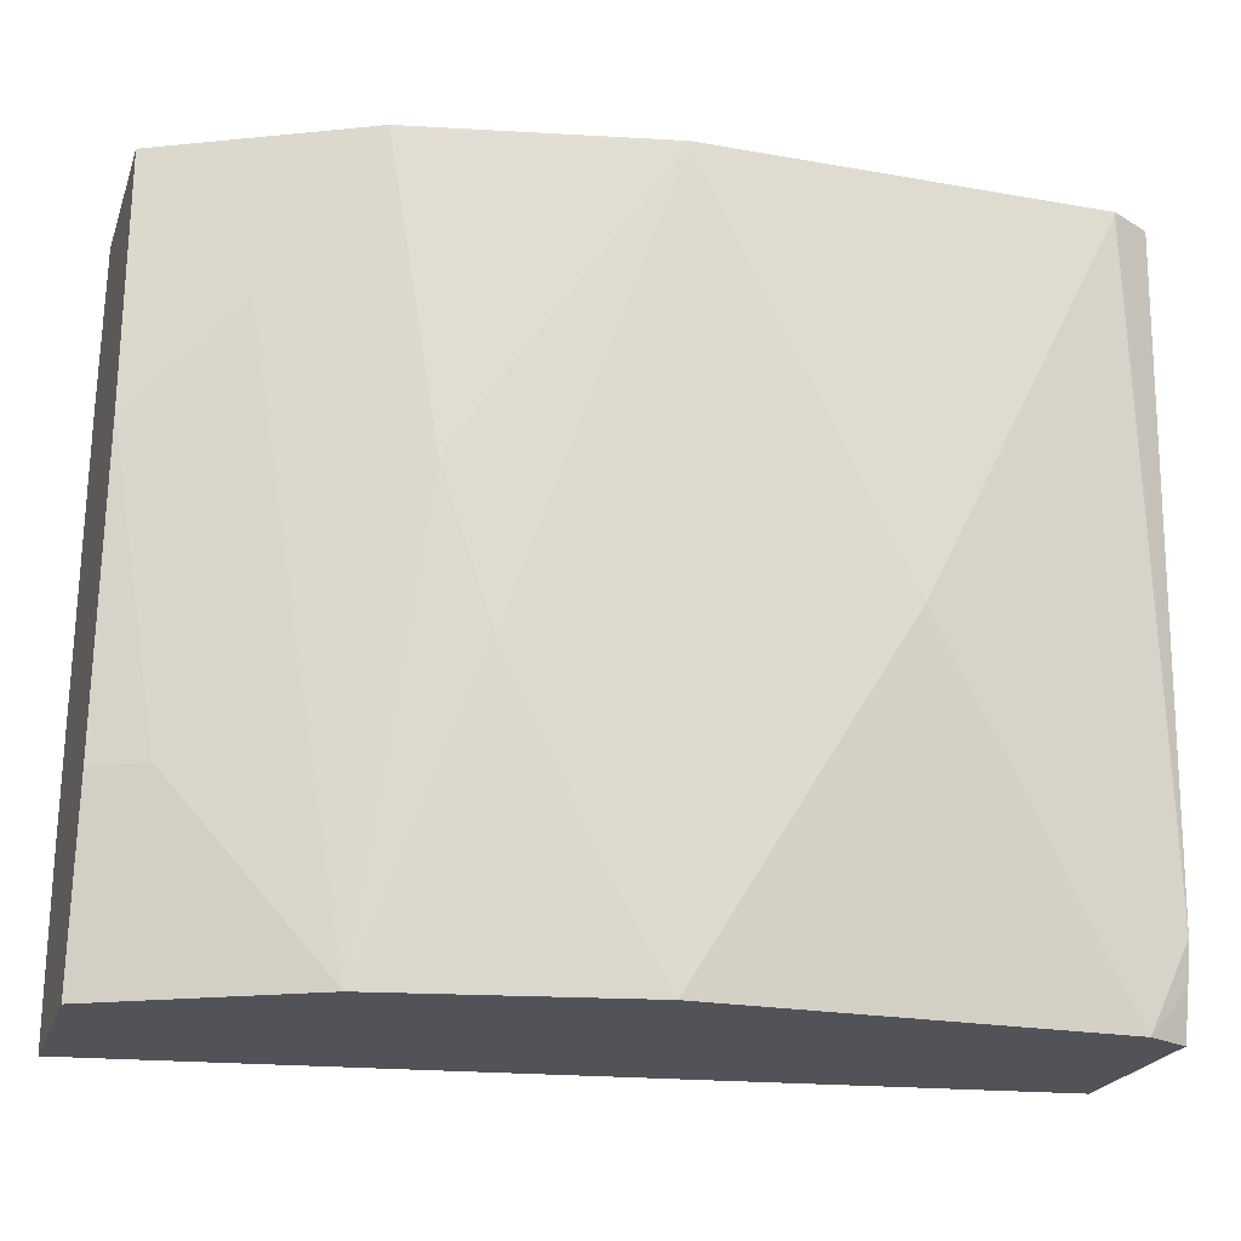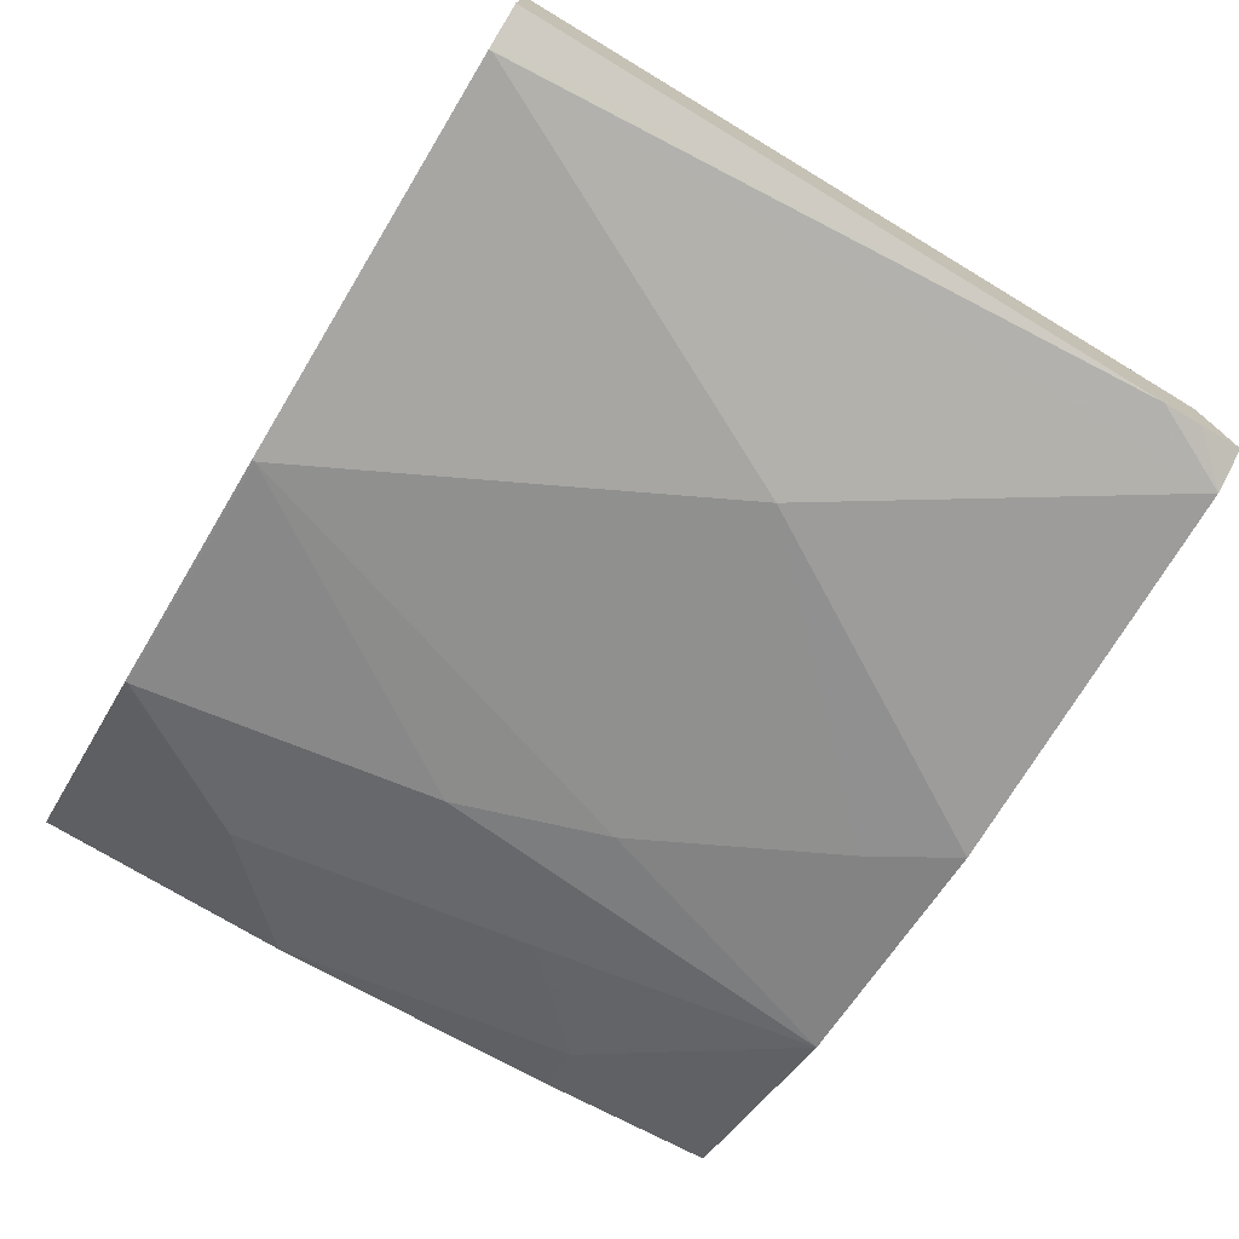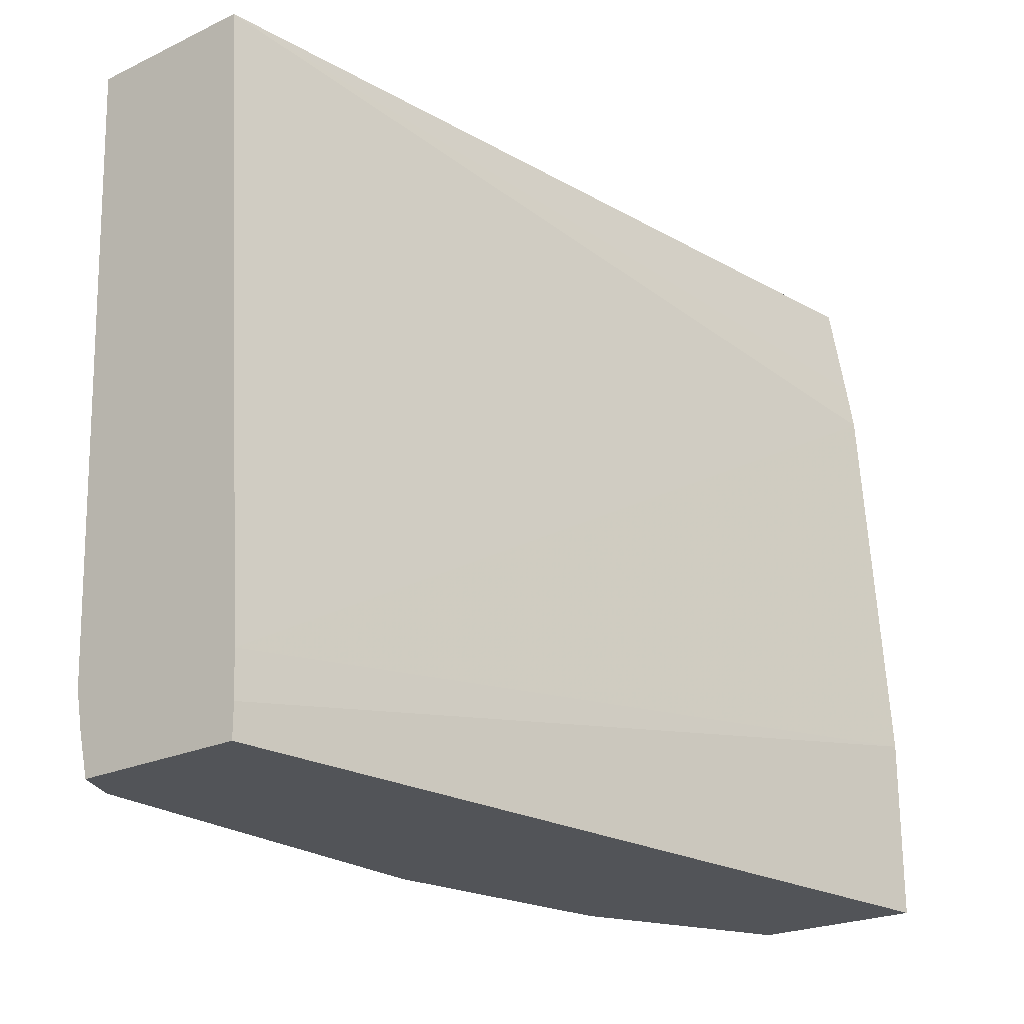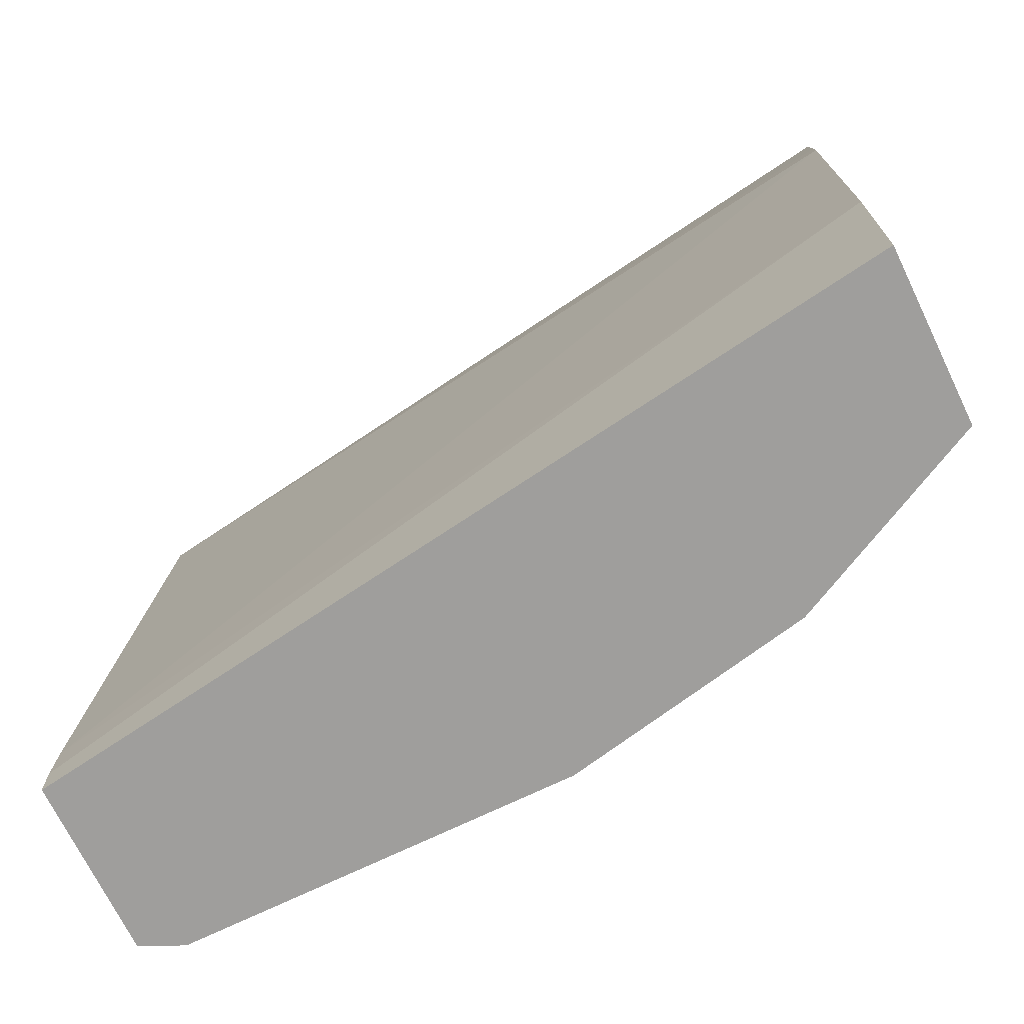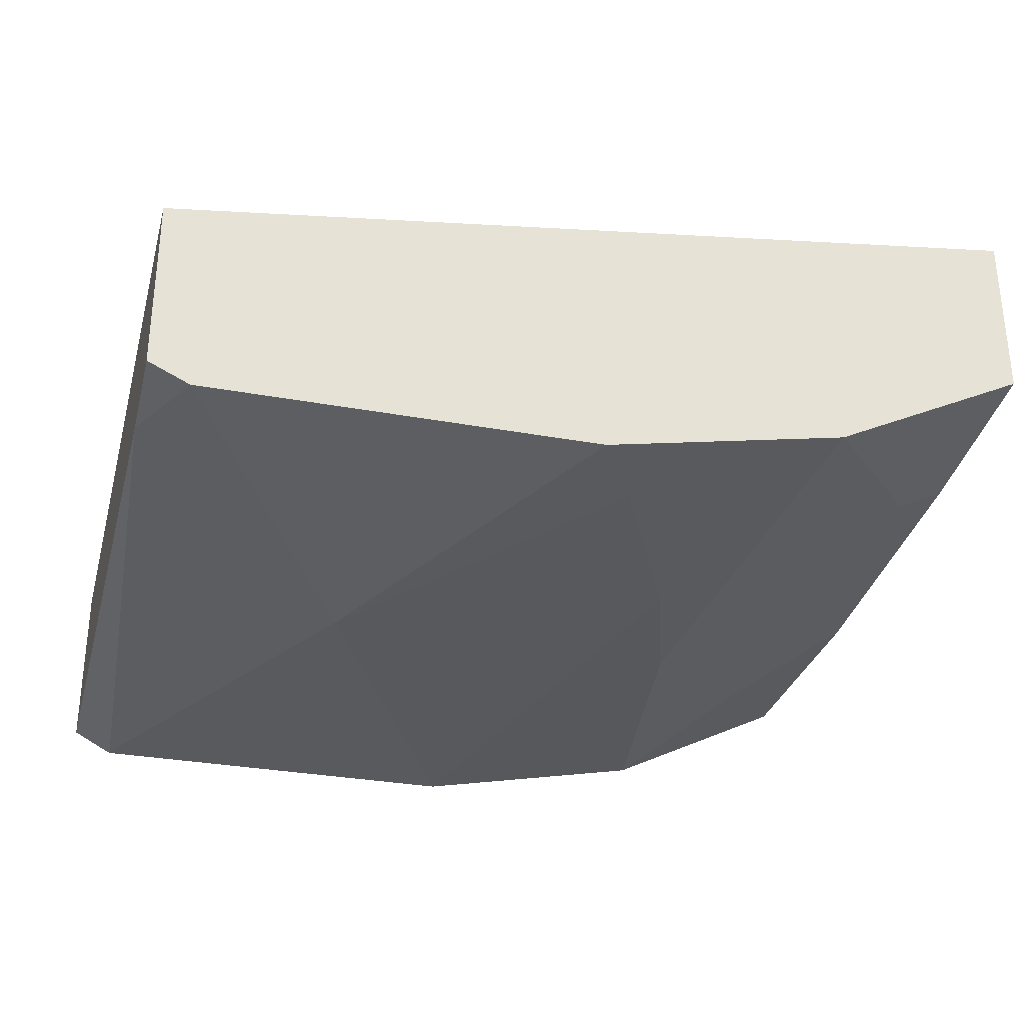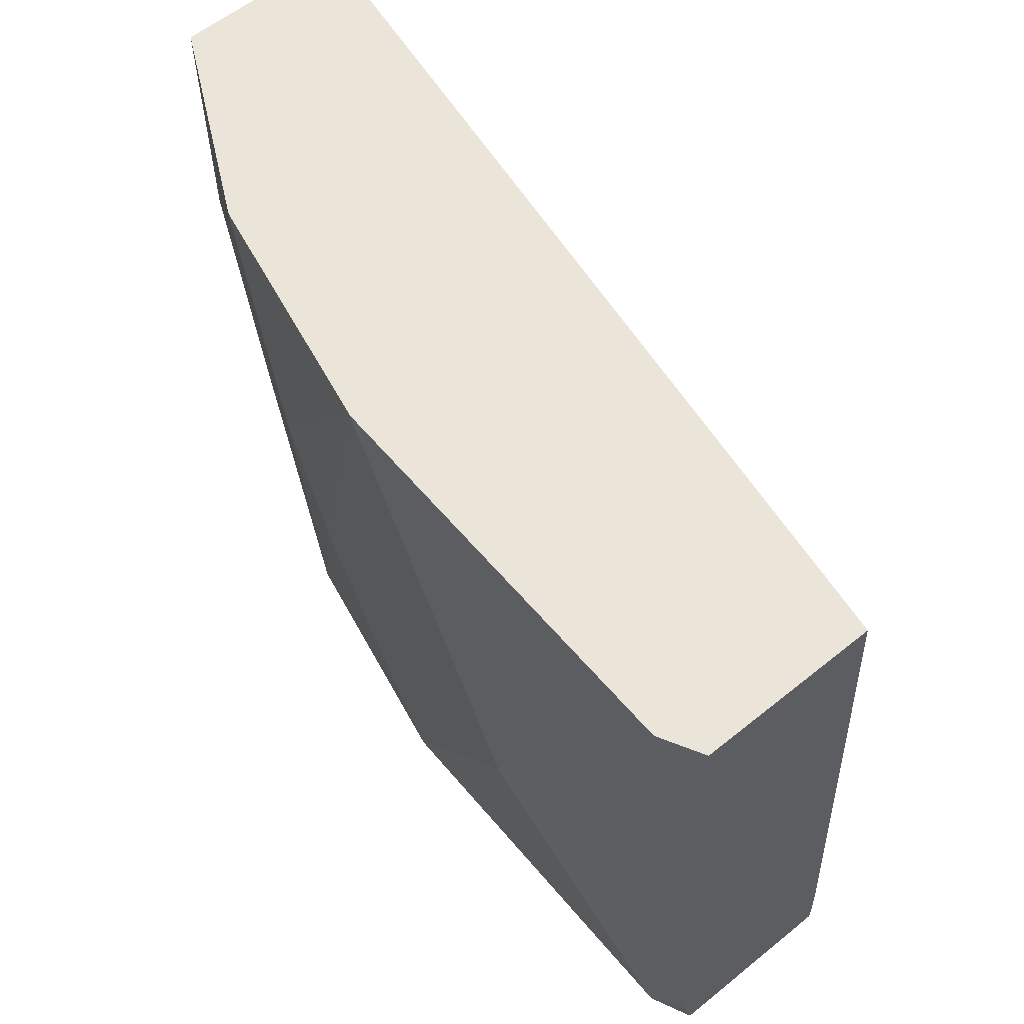
<metadata>
{"format":"obj","ext":"obj","renderer":"f3d","projection":"perspective","resolution":1024,"background":"white","views":[{"elev":-22.7,"azim":163.1,"up":"+Y"},{"elev":-74.1,"azim":-121.2,"up":"+Z"},{"elev":-23.1,"azim":-51.5,"up":"+Y"},{"elev":-71.0,"azim":25.9,"up":"+Y"},{"elev":-30.7,"azim":-14.9,"up":"+Z"},{"elev":59.1,"azim":-129.7,"up":"+Y"}]}
</metadata>
<code>
v 0.2274 0.01856 -0.2359
v 0.2274 -0.01748 -0.2298
v 0.2274 0.01856 -0.2971
v -0.08448 0.01856 -0.2796
v 0.2274 -0.03473 -0.2271
v 0.2274 0.01763 -0.2971
v 0.158 0.01856 -0.3317
v -0.08448 0.01856 -0.3418
v -0.08448 -0.2111 -0.2636
v 0.2274 -0.1748 -0.2184
v 0.2274 -0.06993 -0.297
v 0.1922 -0.03495 -0.3146
v 0.1573 0.01748 -0.332
v 0.1573 0.01856 -0.332
v -0.07212 0.01856 -0.3484
v -0.08448 -0.2097 -0.332
v -0.08448 -0.2277 -0.2627
v 0.2274 -0.2398 -0.2184
v 0.2272 -0.06993 -0.2971
v 0.2274 -0.1748 -0.2883
v 0.2097 -0.1748 -0.2971
v 0.1748 -0.1398 -0.3146
v 0.1398 -0.08741 -0.332
v 0.06993 0.01748 -0.3495
v 0.06993 0.01856 -0.3495
v -0.06989 0.01856 -0.3495
v -0.06989 0.01748 -0.3495
v -0.08448 -0.2241 -0.3292
v -0.06989 -0.2398 -0.332
v -0.08448 -0.2398 -0.2627
v 0.2274 -0.2398 -0.2796
v 0.1573 -0.2398 -0.3146
v 0.1223 -0.1398 -0.332
v 0.03497 -0.05245 -0.3495
v 0.1048 -0.1748 -0.332
v -0.05243 -0.01748 -0.3495
v -0.08448 -0.2398 -0.3253
v -0.01747 -0.08741 -0.3495
v 1.865e-05 -0.1223 -0.3495
v 0.06993 -0.2398 -0.332
v 0.08736 -0.2097 -0.332
f 23 32 33
f 22 32 23
f 21 32 22
f 21 31 32
f 20 31 21
f 19 21 22
f 18 32 31
f 18 40 32
f 18 30 37
f 18 37 29
f 16 29 28
f 16 27 29
f 15 27 16
f 15 26 27
f 13 24 25
f 13 25 14
f 18 29 40
f 23 33 24
f 35 41 39
f 24 39 38
f 13 23 24
f 39 41 40
f 34 35 39
f 32 41 35
f 32 40 41
f 32 35 33
f 29 39 40
f 29 38 39
f 29 36 38
f 28 29 37
f 27 36 29
f 24 35 34
f 24 33 35
f 24 26 25
f 24 27 26
f 24 36 27
f 24 38 36
f 24 34 39
f 12 23 13
f 7 12 13
f 12 19 22
f 1 4 2
f 1 8 4
f 1 15 8
f 1 26 15
f 1 25 26
f 1 14 25
f 1 7 14
f 2 4 5
f 1 3 7
f 1 11 6
f 1 20 11
f 1 18 31
f 1 10 18
f 1 5 10
f 1 2 5
f 12 22 23
f 1 6 3
f 3 6 7
f 1 31 20
f 4 16 28
f 11 21 19
f 4 8 16
f 11 20 21
f 11 19 12
f 10 17 30
f 9 17 10
f 8 15 16
f 7 13 14
f 10 30 18
f 6 11 12
f 5 9 10
f 4 9 5
f 4 28 37
f 4 17 9
f 4 30 17
f 6 12 7
f 4 37 30

</code>
